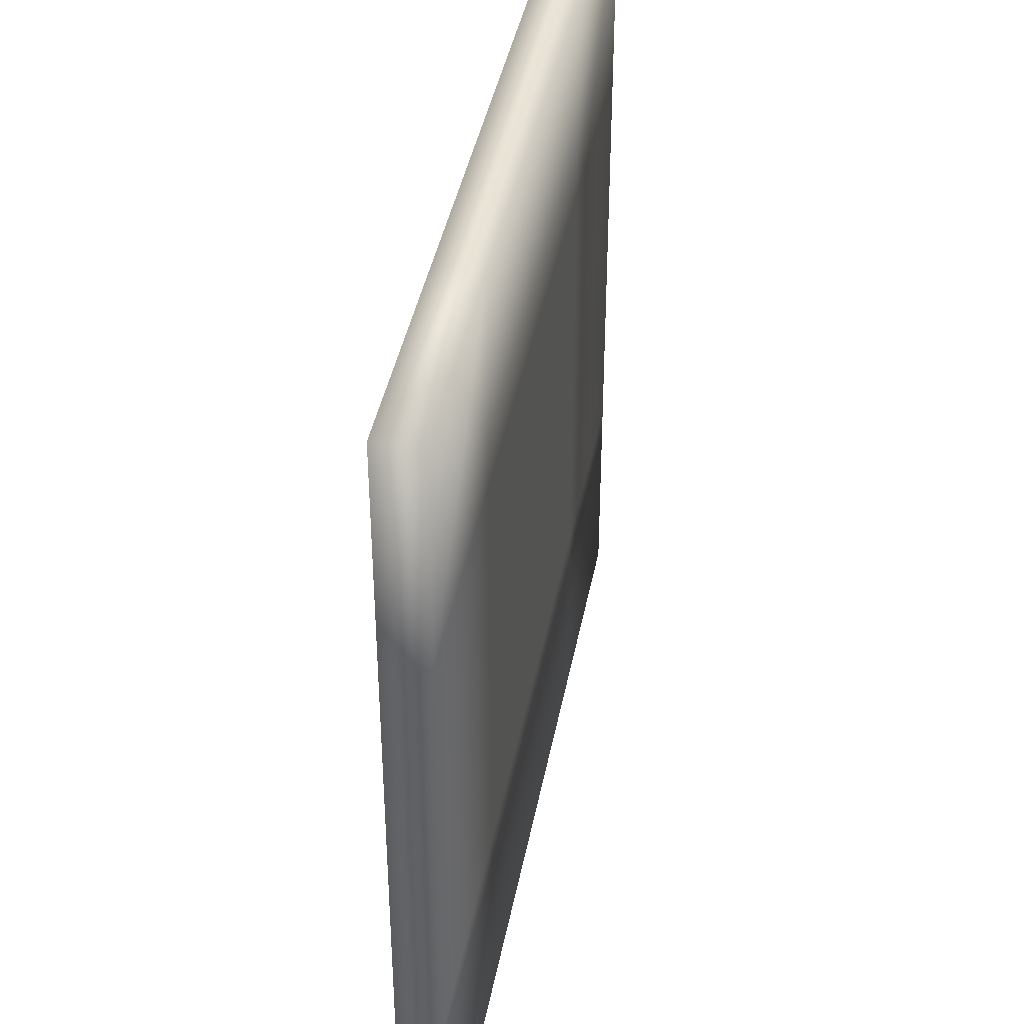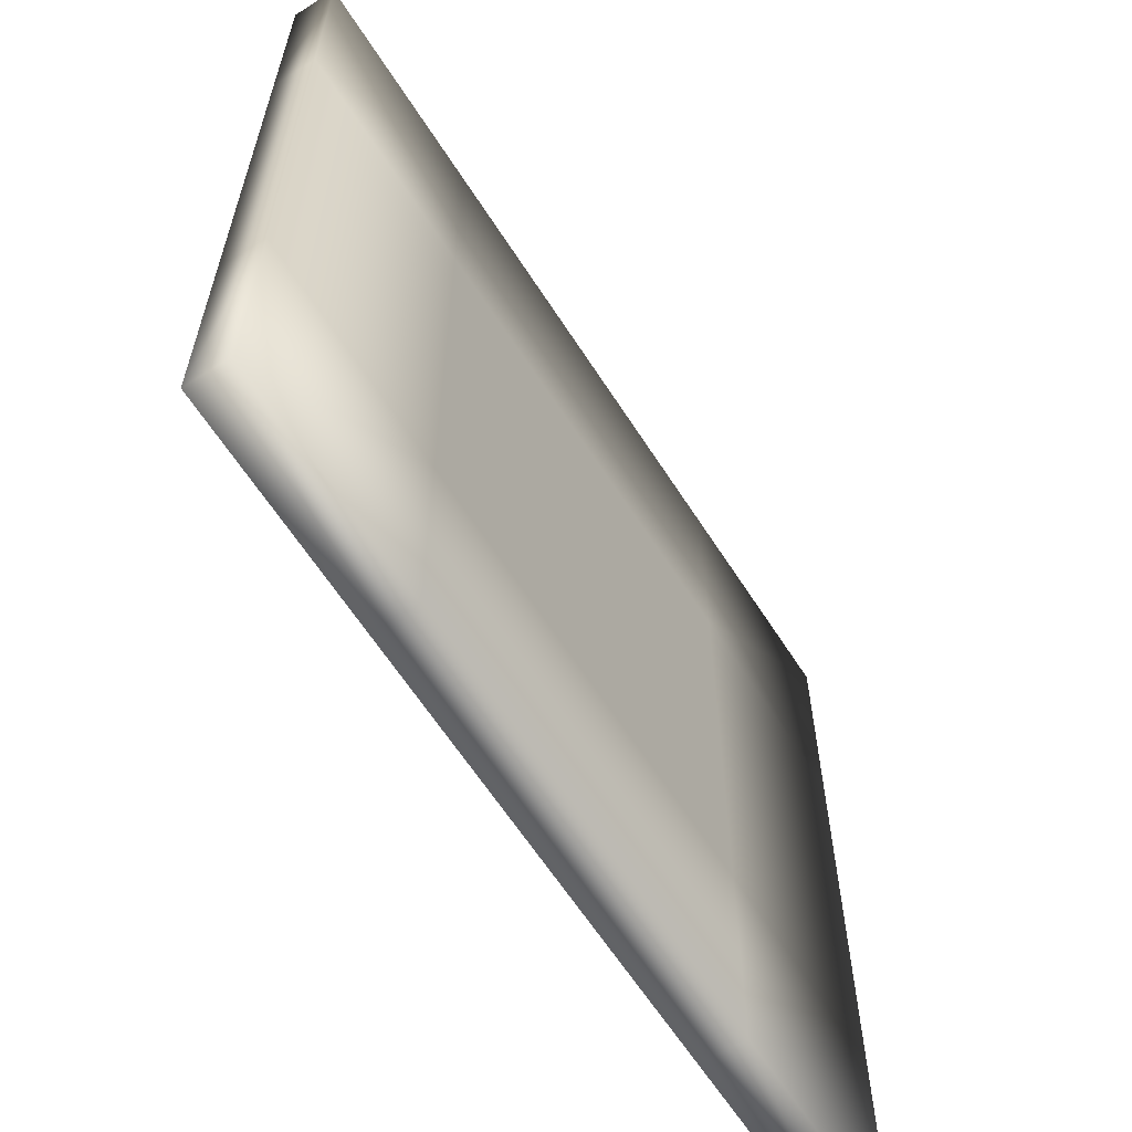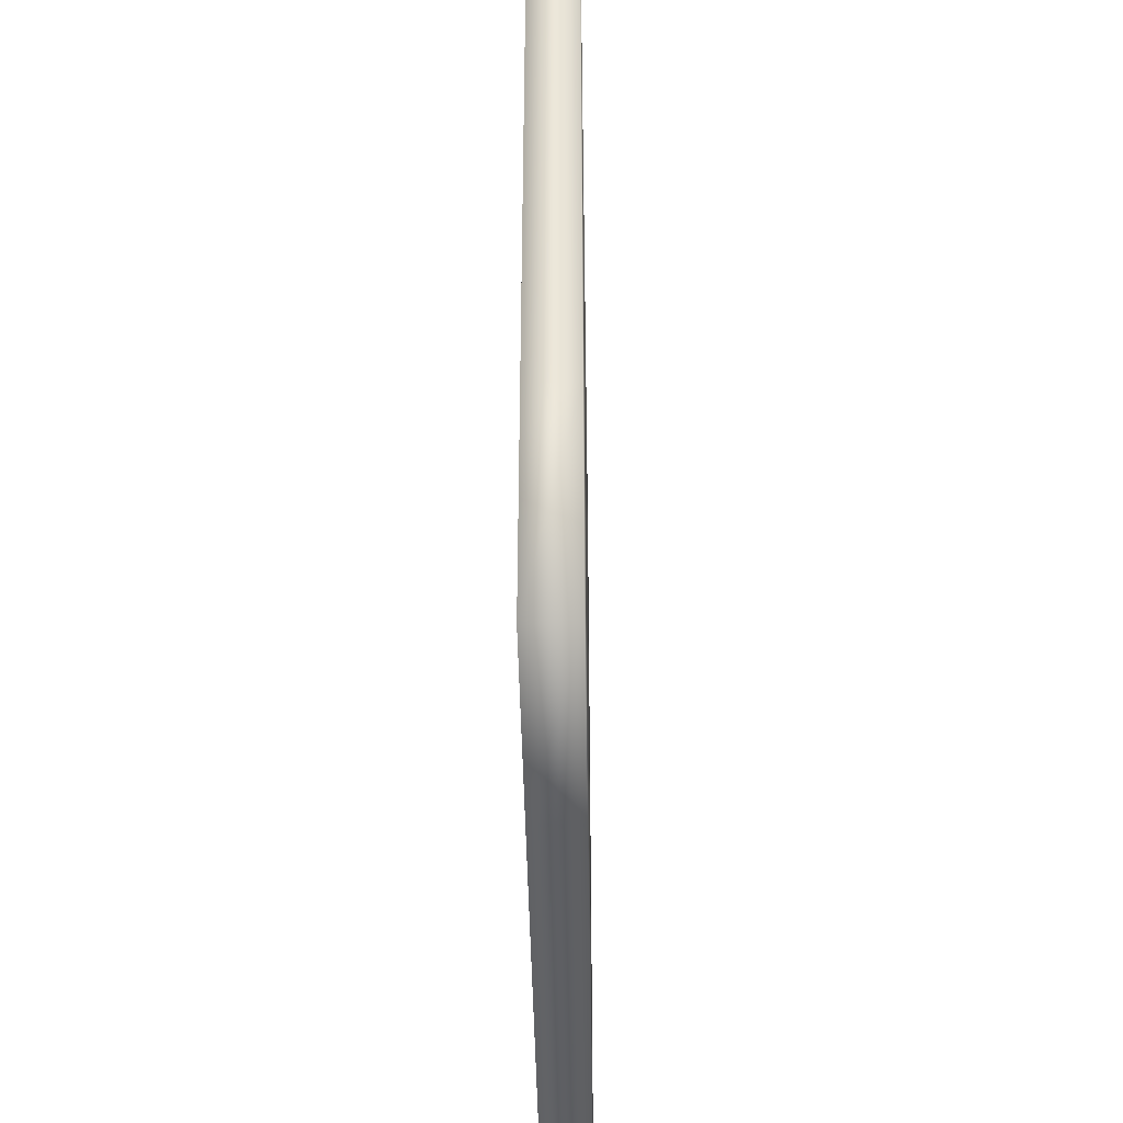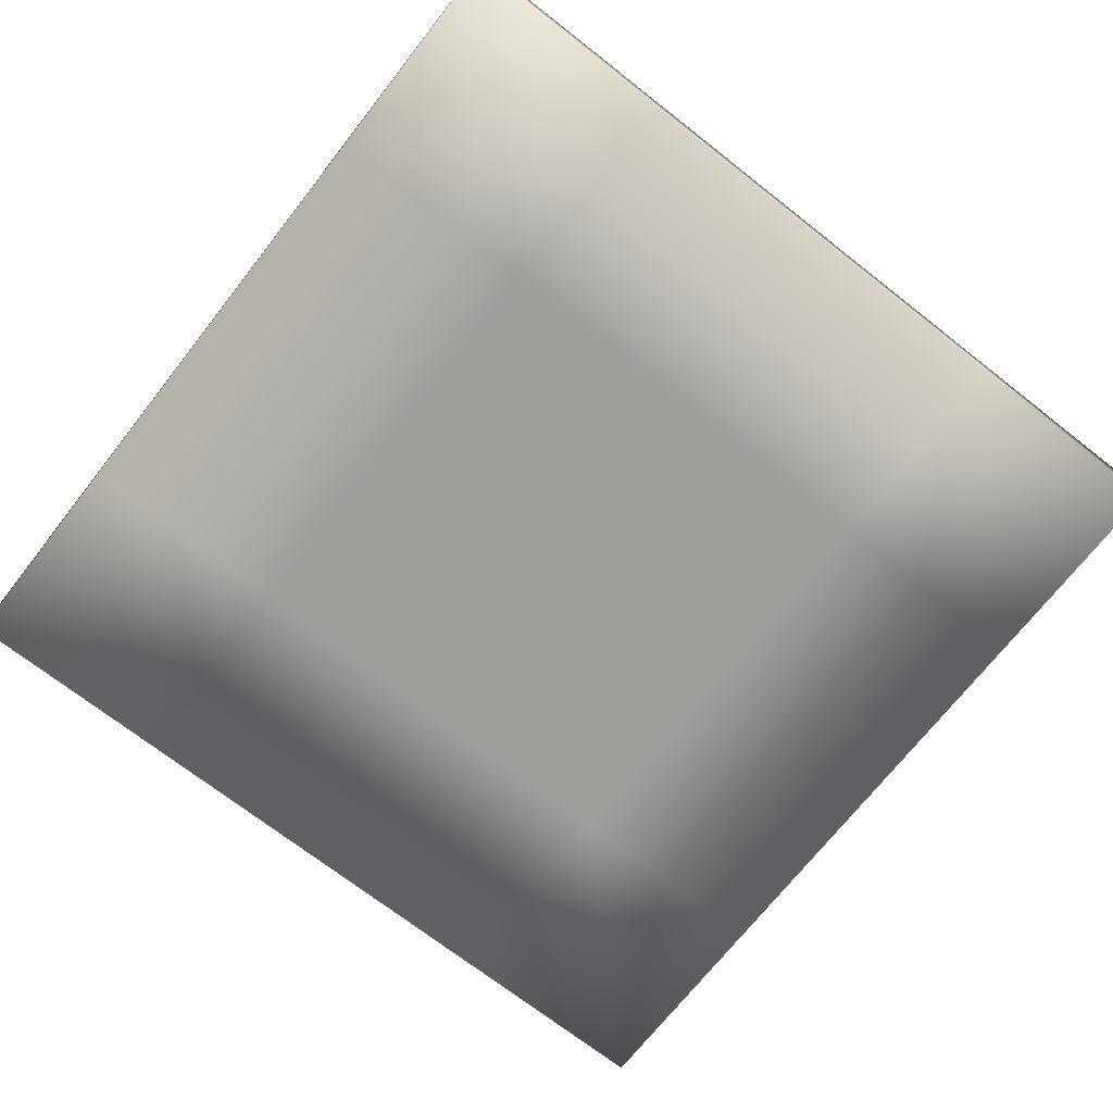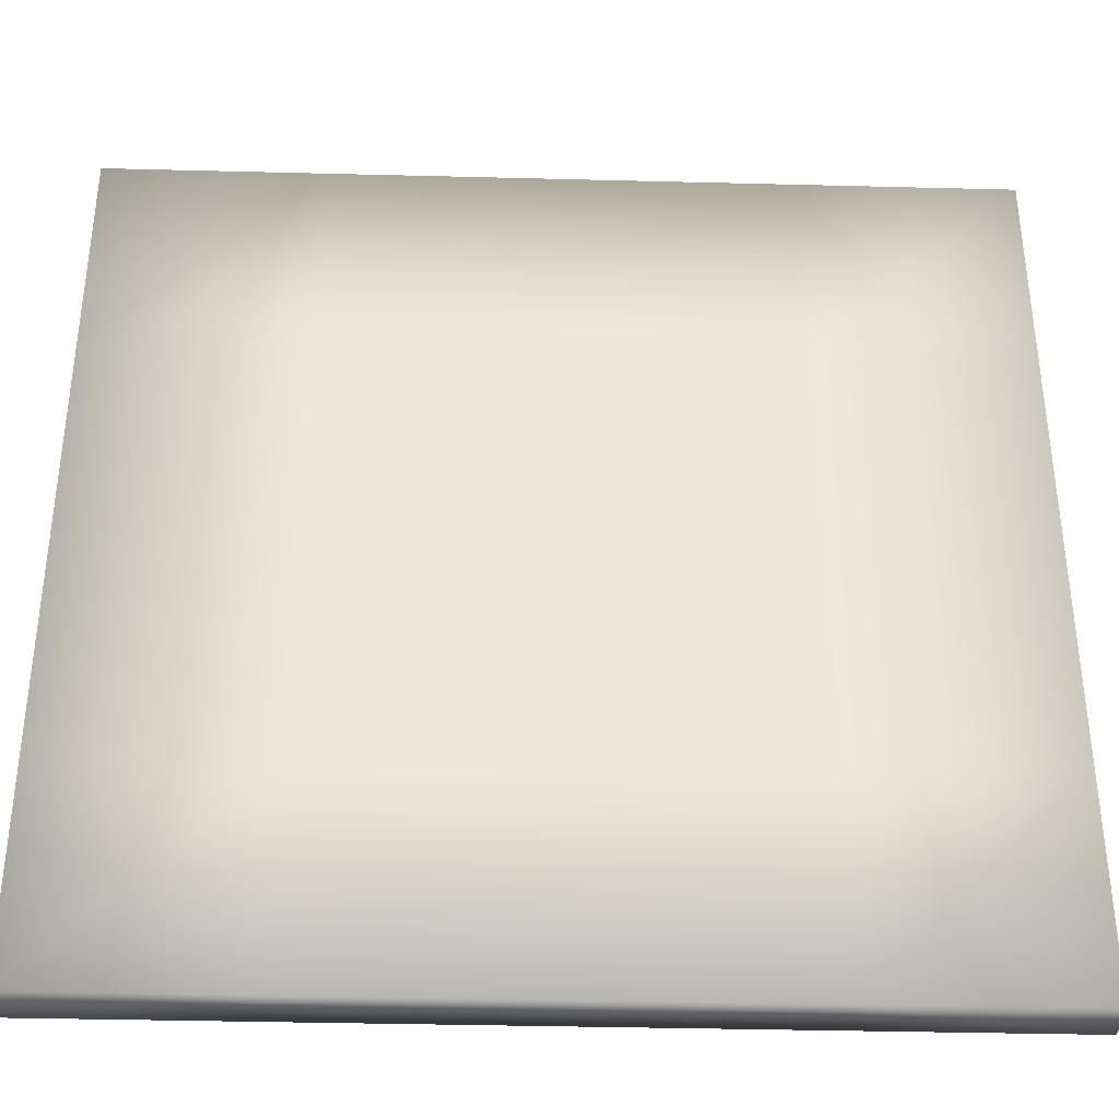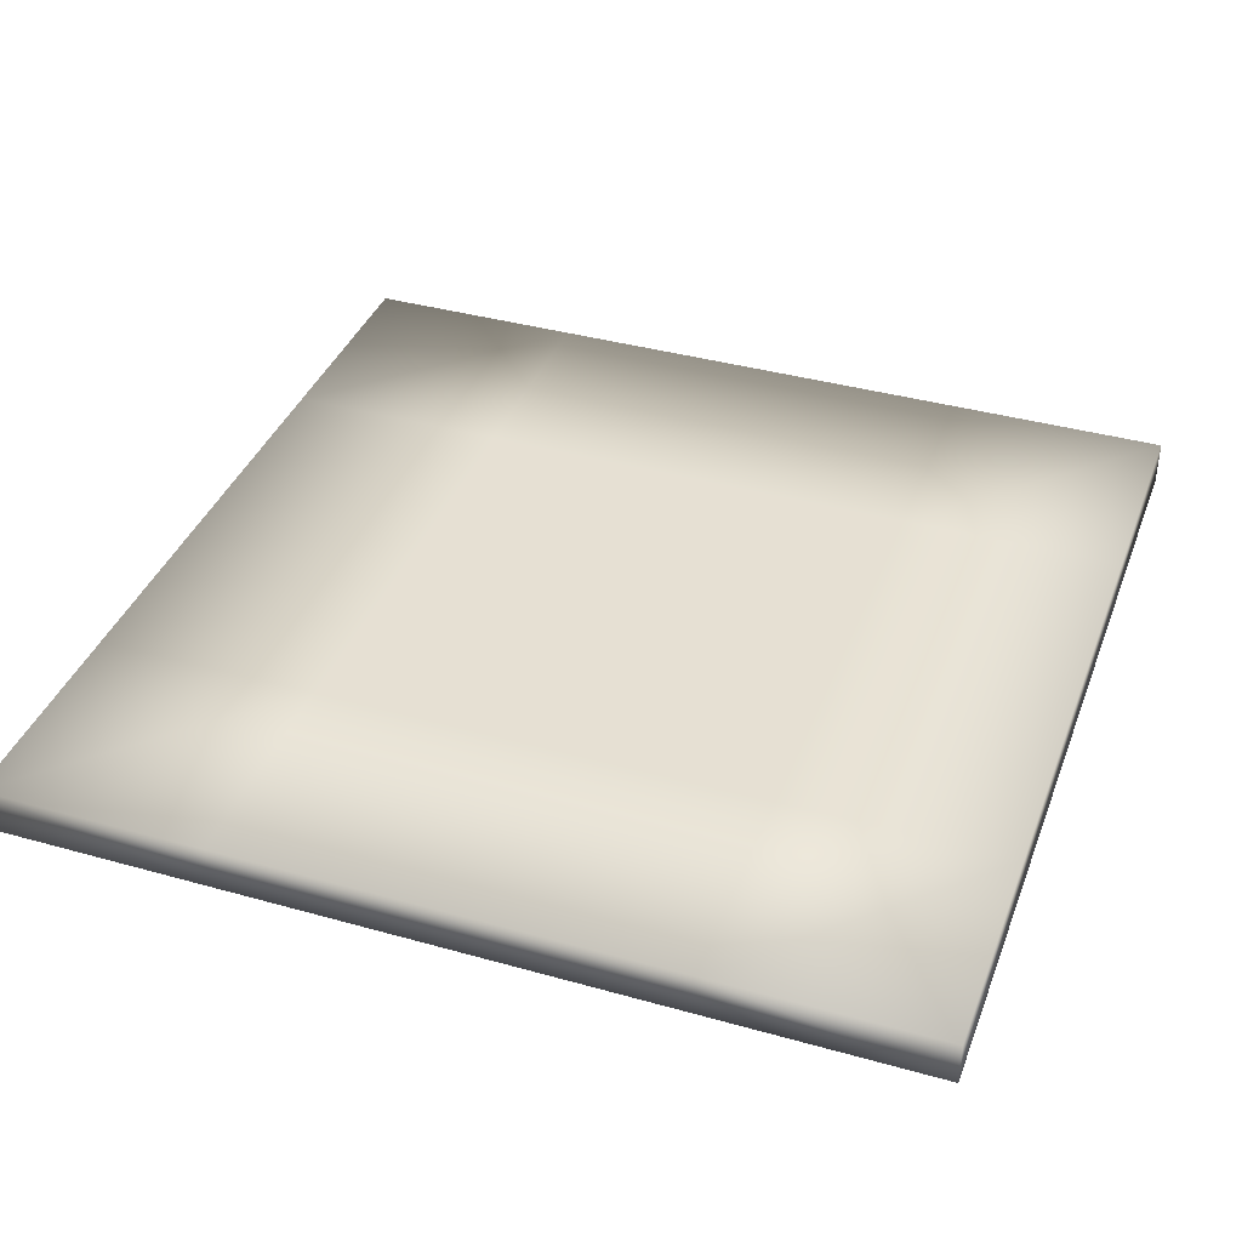
<metadata>
{"format":"obj","ext":"obj","renderer":"f3d","projection":"perspective","resolution":1024,"background":"white","views":[{"elev":41.1,"azim":-79.3,"up":"+Y"},{"elev":-62.8,"azim":122.6,"up":"+Y"},{"elev":-41.3,"azim":-89.1,"up":"+Y"},{"elev":-70.8,"azim":-128.1,"up":"+Z"},{"elev":-36.7,"azim":-1.9,"up":"+Y"},{"elev":38.3,"azim":19.6,"up":"+Z"}]}
</metadata>
<code>
o start_platform001.007
v -7.717 185.9 -43.08
v -7.717 186.4 -43.08
v -7.217 186.4 -43.08
v -7.217 185.9 -43.08
v -6.717 186.4 -43.08
v -6.717 185.9 -43.08
v -6.217 186.4 -43.08
v -6.217 185.9 -43.08
v -5.717 186.4 -43.08
v -5.717 185.9 -43.08
v -7.717 185.4 -43.08
v -7.217 185.4 -43.08
v -6.717 185.4 -43.08
v -6.217 185.4 -43.08
v -5.717 185.4 -43.08
v -7.717 184.9 -43.08
v -7.217 184.9 -43.08
v -6.717 184.9 -43.08
v -6.217 184.9 -43.08
v -5.717 184.9 -43.08
v -7.717 184.4 -43.08
v -7.217 184.4 -43.08
v -6.717 184.4 -43.08
v -6.217 184.4 -43.08
v -5.717 184.4 -43.08
v -7.217 185.9 -42.98
v -7.217 186.4 -42.98
v -7.717 186.4 -42.98
v -7.717 185.9 -42.98
v -6.717 185.9 -42.98
v -6.717 186.4 -42.98
v -6.217 185.9 -42.98
v -6.217 186.4 -42.98
v -5.717 185.9 -42.98
v -5.717 186.4 -42.98
v -7.217 185.4 -42.98
v -7.717 185.4 -42.98
v -6.717 185.4 -42.98
v -6.217 185.4 -42.98
v -5.717 185.4 -42.98
v -7.217 184.9 -42.98
v -7.717 184.9 -42.98
v -6.717 184.9 -42.98
v -6.217 184.9 -42.98
v -5.717 184.9 -42.98
v -7.217 184.4 -42.98
v -7.717 184.4 -42.98
v -6.717 184.4 -42.98
v -6.217 184.4 -42.98
v -5.717 184.4 -42.98
f 2 4 1
f 3 6 4
f 5 8 6
f 7 10 8
f 1 12 11
f 4 13 12
f 6 14 13
f 8 15 14
f 11 17 16
f 12 18 17
f 13 19 18
f 14 20 19
f 16 22 21
f 17 23 22
f 18 24 23
f 19 25 24
f 27 29 26
f 31 26 30
f 33 30 32
f 35 32 34
f 26 37 36
f 30 36 38
f 32 38 39
f 34 39 40
f 36 42 41
f 38 41 43
f 39 43 44
f 40 44 45
f 41 47 46
f 43 46 48
f 44 48 49
f 45 49 50
f 2 3 4
f 3 5 6
f 5 7 8
f 7 9 10
f 1 4 12
f 4 6 13
f 6 8 14
f 8 10 15
f 11 12 17
f 12 13 18
f 13 14 19
f 14 15 20
f 16 17 22
f 17 18 23
f 18 19 24
f 19 20 25
f 27 28 29
f 31 27 26
f 33 31 30
f 35 33 32
f 26 29 37
f 30 26 36
f 32 30 38
f 34 32 39
f 36 37 42
f 38 36 41
f 39 38 43
f 40 39 44
f 41 42 47
f 43 41 46
f 44 43 48
f 45 44 49
f 1 28 2
f 9 34 10
f 11 29 1
f 10 40 15
f 16 37 11
f 15 45 20
f 21 42 16
f 20 50 25
f 1 29 28
f 9 35 34
f 11 37 29
f 10 34 40
f 16 42 37
f 15 40 45
f 21 47 42
f 20 45 50
f 2 27 3
f 3 31 5
f 5 33 7
f 7 35 9
f 22 47 21
f 23 46 22
f 24 48 23
f 25 49 24
f 2 28 27
f 3 27 31
f 5 31 33
f 7 33 35
f 22 46 47
f 23 48 46
f 24 49 48
f 25 50 49

</code>
